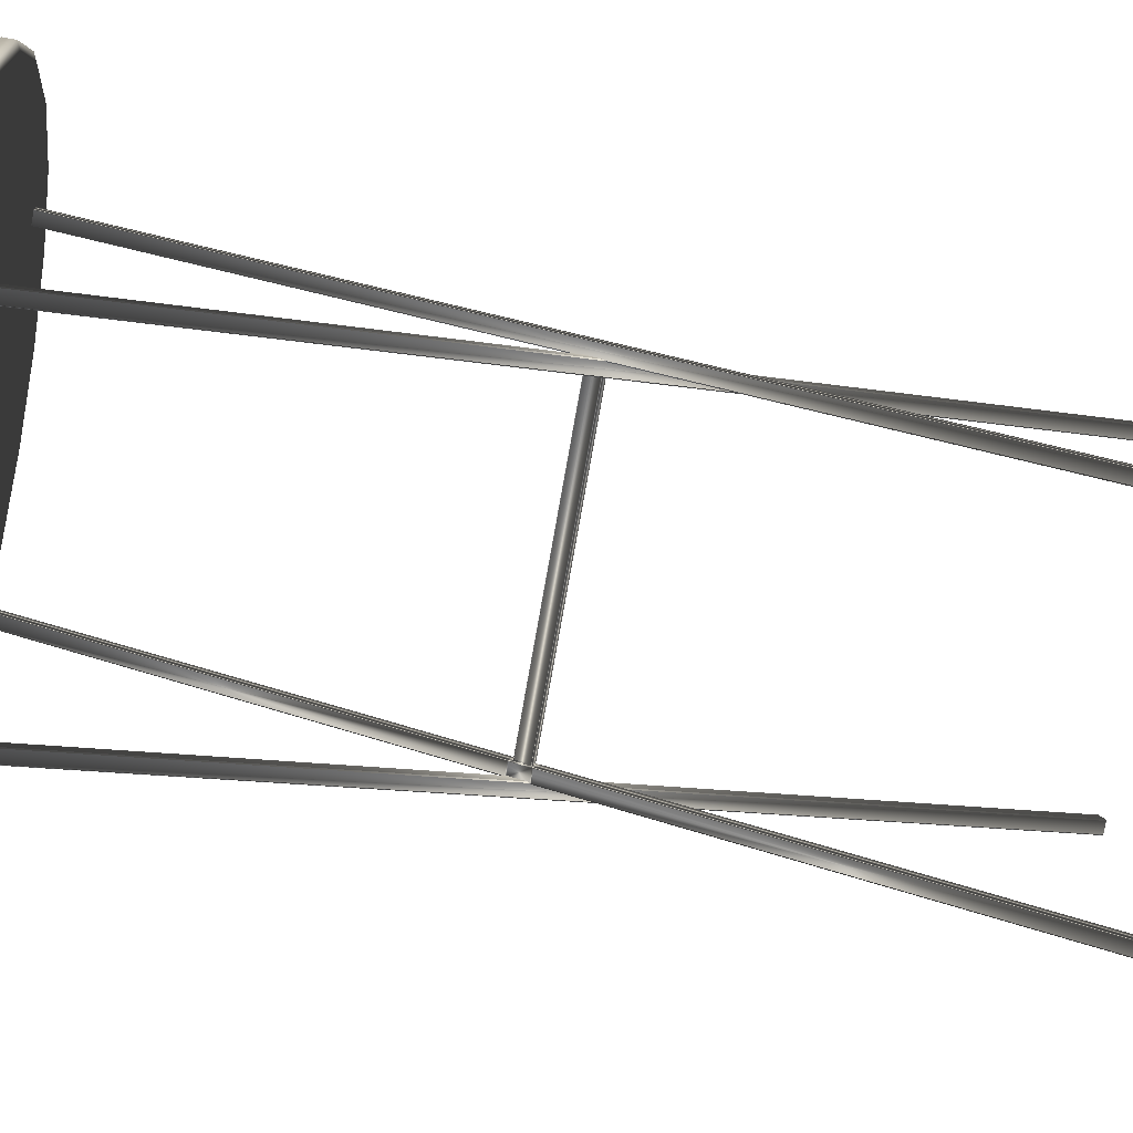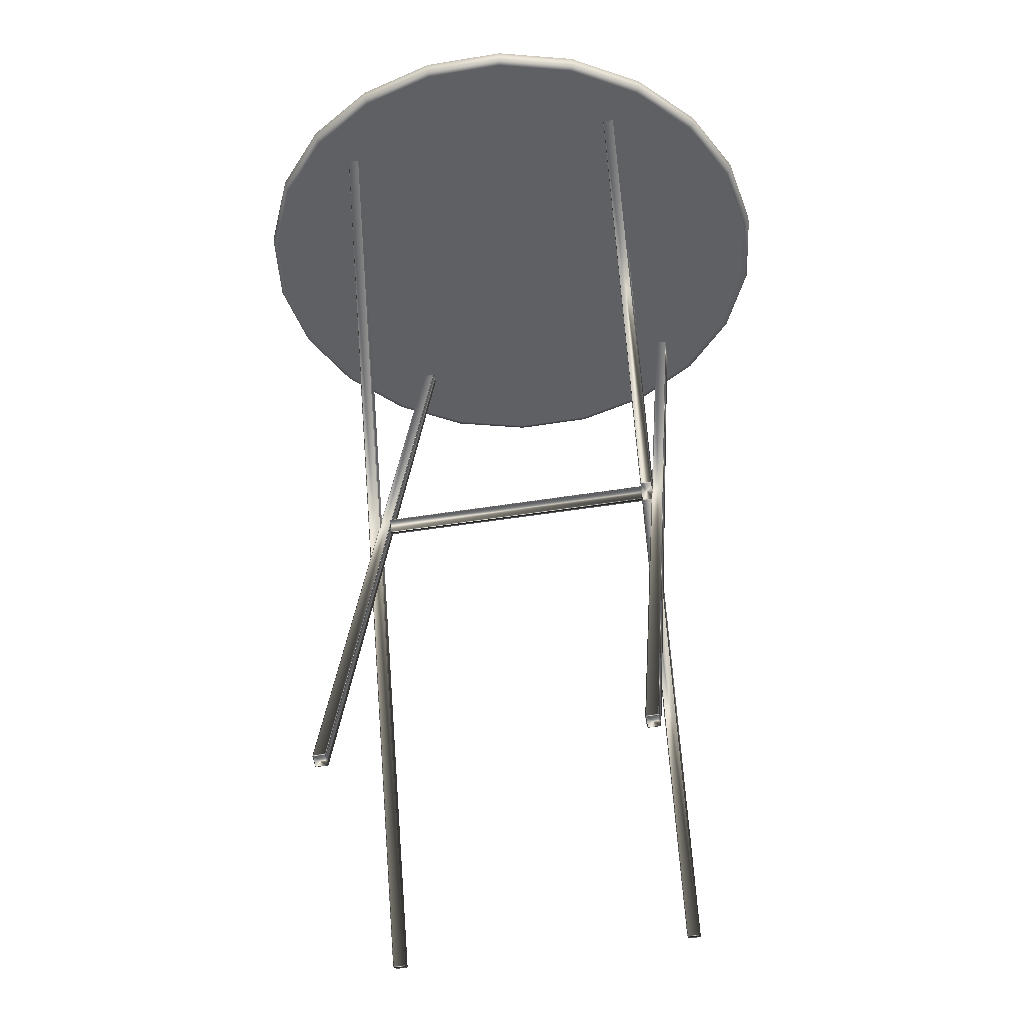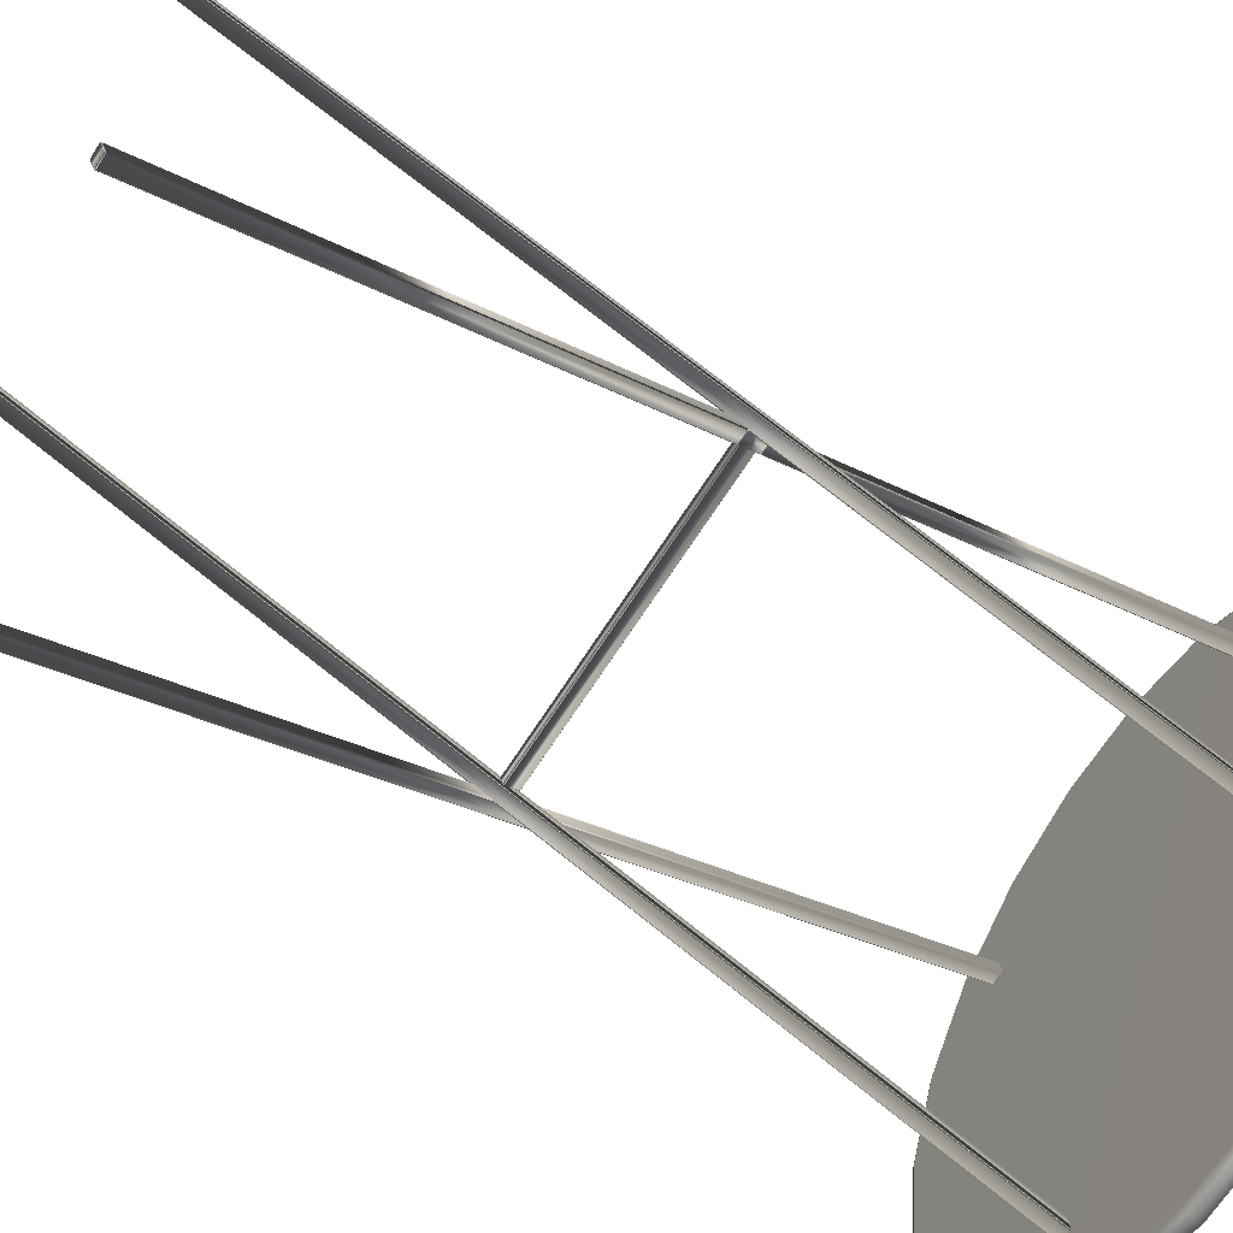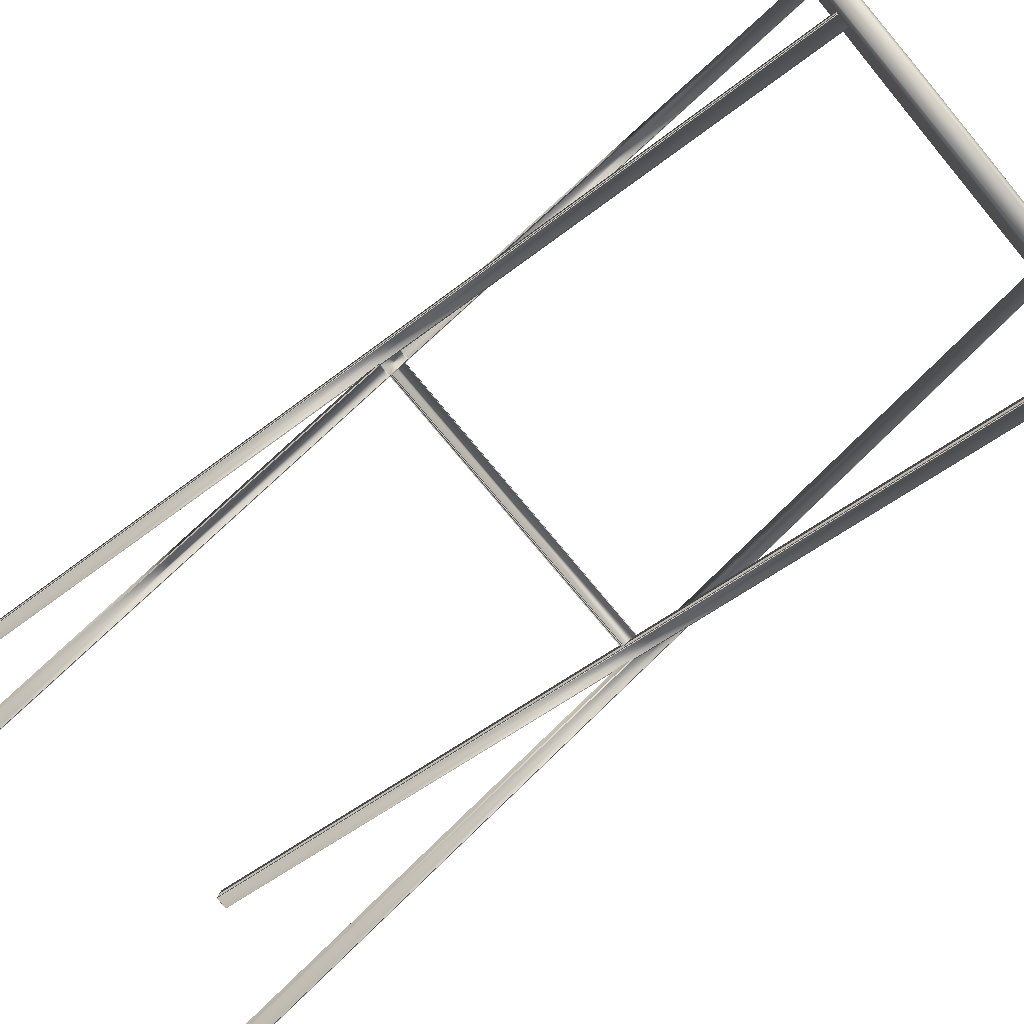
<metadata>
{"format":"obj","ext":"obj","renderer":"f3d","projection":"perspective","resolution":1024,"background":"white","views":[{"elev":-79.3,"azim":79.9,"up":"+Y"},{"elev":-43.3,"azim":-169.8,"up":"+Z"},{"elev":-66.0,"azim":-122.5,"up":"+Y"},{"elev":-74.4,"azim":-50.5,"up":"+Y"}]}
</metadata>
<code>
o SideTable_205_2
v -0.1335 0.1684 0.3275
v -0.1439 0.1685 0.3275
v -0.1437 0.1781 0.3234
v -0.1334 0.1779 0.3234
v -0.1387 -0.1848 -0.4962
v -0.149 -0.1847 -0.4962
v -0.1465 -0.01039 -0.08875
v -0.1361 -0.01054 -0.08875
v -0.1441 0.1686 -0.5014
v -0.1544 0.1687 -0.5014
v -0.1546 0.1591 -0.5052
v -0.1442 0.1589 -0.5052
v -0.1462 0.008558 -0.07501
v -0.1358 0.008406 -0.07501
v -0.1333 0.1783 0.3223
v -0.1437 0.1785 0.3223
v -0.1499 -0.1839 -0.4966
v -0.1497 -0.1744 -0.5006
v -0.1472 -8.8e-05 -0.09315
v -0.1473 -0.009615 -0.08907
v -0.1377 -0.1746 -0.5006
v -0.1378 -0.1841 -0.4966
v -0.1353 -0.009792 -0.08907
v -0.1351 -0.000265 -0.09315
v -0.1351 -0.000691 -0.09116
v -0.1353 -0.008059 -0.08801
v -0.1352 -0.000978 -0.09044
v -0.1352 -0.007346 -0.08772
v -0.1351 0.00085 -0.09054
v -0.1351 0.000563 -0.08983
v -0.1554 0.1588 -0.5045
v -0.1553 0.1684 -0.5006
v -0.1602 -0.1647 0.3305
v -0.1603 -0.1743 0.3267
v -0.1442 0.1579 -0.5048
v -0.1546 0.158 -0.5048
v -0.1595 -0.1751 0.3264
v -0.1491 -0.1752 0.3264
v 0.1483 -0.1791 -0.5014
v 0.1379 -0.1789 -0.5014
v 0.1378 -0.1885 -0.4973
v 0.1481 -0.1886 -0.4973
v -0.1491 -0.1747 0.3275
v -0.1595 -0.1746 0.3275
v -0.1593 -0.165 0.3313
v -0.149 -0.1651 0.3313
v -0.1544 0.1692 -0.5003
v -0.1441 0.169 -0.5003
v -0.149 -0.164 0.3308
v -0.1593 -0.1639 0.3308
v -0.1432 0.1682 -0.5006
v -0.1434 0.1586 -0.5045
v -0.1483 -0.1744 0.3267
v -0.1481 -0.1648 0.3305
v 0.1369 -0.1881 -0.4966
v 0.1371 -0.1786 -0.5006
v 0.1423 0.1735 0.3226
v 0.1421 0.164 0.3267
v 0.1481 -0.189 -0.4962
v 0.1378 -0.1889 -0.4962
v 0.1429 0.1632 0.327
v 0.1533 0.1631 0.327
v 0.1427 0.1644 -0.5014
v 0.1324 0.1645 -0.5014
v 0.1322 0.1549 -0.5052
v 0.1426 0.1547 -0.5052
v 0.1533 0.1642 0.3275
v 0.1429 0.1643 0.3275
v 0.1431 0.1739 0.3234
v 0.1534 0.1737 0.3234
v 0.1379 -0.1778 -0.501
v 0.1483 -0.178 -0.501
v 0.1535 0.1741 0.3223
v 0.1431 0.1743 0.3223
v 0.1491 -0.1788 -0.5006
v 0.149 -0.1883 -0.4966
v 0.1541 0.1638 0.3267
v 0.1543 0.1734 0.3226
v 0.1314 0.1546 -0.5045
v 0.1315 0.1642 -0.5006
v 0.1266 -0.1689 0.3305
v 0.1265 -0.1785 0.3267
v 0.1426 0.1537 -0.5048
v 0.1322 0.1538 -0.5048
v 0.1273 -0.1793 0.3264
v 0.1377 -0.1794 0.3264
v -0.1473 -0.008961 -0.08754
v -0.1472 0.000564 -0.09162
v -0.1471 0.007155 -0.07621
v -0.1472 -0.002372 -0.07214
v 0.1377 -0.179 0.3275
v 0.1273 -0.1788 0.3275
v 0.1275 -0.1692 0.3313
v 0.1378 -0.1693 0.3313
v 0.1324 0.165 -0.5003
v 0.1427 0.1648 -0.5003
v 0.1379 -0.1683 0.3308
v 0.1275 -0.1681 0.3308
v 0.1436 0.164 -0.5006
v 0.1434 0.1544 -0.5045
v 0.1385 -0.1787 0.3267
v 0.1387 -0.169 0.3305
v -0.1463 0.001315 -0.09195
v -0.136 0.001163 -0.09195
v -0.1359 0.007753 -0.07654
v -0.1462 0.007905 -0.07654
v -0.1353 -0.007963 -0.08618
v -0.1353 -0.008677 -0.08647
v -0.1352 -0.00301 -0.07322
v -0.1352 -0.002724 -0.07393
v -0.1342 0.004398 -0.07661
v 0.1288 0.000538 -0.07661
v 0.1287 -0.004936 -0.07427
v -0.1343 -0.001076 -0.07427
v -0.1472 -0.001719 -0.07061
v -0.147 0.007808 -0.07469
v -0.1446 0.1777 0.3226
v -0.1447 0.1682 0.3267
v -0.135 0.00763 -0.07469
v -0.1352 -0.001896 -0.07061
v -0.1327 0.168 0.3267
v -0.1325 0.1776 0.3226
v -0.1352 -0.00147 -0.0726
v -0.1351 0.005899 -0.07575
v -0.1352 -0.001182 -0.07331
v -0.1351 0.005185 -0.07604
v -0.136 -0.002647 -0.07029
v -0.1464 -0.002494 -0.07029
v -0.1439 0.1674 0.327
v -0.1335 0.1673 0.327
v -0.1489 -0.1736 -0.501
v -0.1385 -0.1738 -0.501
v -0.136 0.00051 -0.09347
v -0.1463 0.000662 -0.09347
v -0.1343 -2.1e-05 -0.08905
v 0.1287 -0.003883 -0.08905
v 0.1288 0.000974 -0.0777
v -0.1342 0.004836 -0.0777
v -0.1361 -0.00989 -0.08722
v -0.1465 -0.009737 -0.08722
v -0.1464 -0.003147 -0.07181
v -0.136 -0.003299 -0.07181
v -0.1344 -0.006585 -0.08715
v 0.1286 -0.01045 -0.08715
v 0.1287 -0.004972 -0.08949
v -0.1343 -0.00111 -0.08949
v -0.1351 0.005803 -0.07758
v -0.135 0.006516 -0.07729
v 0.1295 -0.004657 -0.08873
v 0.1294 -0.01013 -0.08639
v 0.1295 -0.005275 -0.07503
v 0.1296 0.000199 -0.07737
v -0.1343 -0.002165 -0.0747
v 0.1287 -0.006027 -0.0747
v 0.1286 -0.01088 -0.08606
v -0.1344 -0.007022 -0.08606
v -0.1489 -0.1747 -0.5014
v -0.1385 -0.1749 -0.5014
v -0.149 -0.1842 -0.4973
v -0.1387 -0.1844 -0.4973
v 0.266 0.07389 0.3191
v 0.2761 -0.004054 0.3191
v 0.2761 -0.004054 0.3295
v 0.266 0.07389 0.3295
v 0.2345 0.1459 0.3191
v 0.2345 0.1459 0.3295
v 0.1839 0.206 0.3191
v 0.1839 0.206 0.3295
v 0.1184 0.2495 0.3191
v 0.1184 0.2495 0.3295
v 0.0433 0.2727 0.3191
v 0.0433 0.2727 0.3295
v -0.03528 0.2739 0.3191
v -0.03528 0.2739 0.3295
v -0.111 0.2528 0.3191
v -0.111 0.2528 0.3295
v -0.1777 0.2113 0.3191
v -0.1777 0.2113 0.3295
v -0.2301 0.1527 0.3191
v -0.2301 0.1527 0.3295
v -0.2638 0.08167 0.3191
v -0.2638 0.08167 0.3295
v -0.2761 0.004054 0.3191
v -0.2761 0.004054 0.3295
v -0.266 -0.07389 0.3191
v -0.266 -0.0739 0.3295
v -0.2345 -0.1459 0.3191
v -0.2345 -0.1459 0.3295
v -0.1839 -0.206 0.3191
v -0.1839 -0.206 0.3295
v -0.1184 -0.2495 0.3191
v -0.1184 -0.2495 0.3295
v -0.04331 -0.2727 0.3191
v -0.04331 -0.2727 0.3295
v 0.03528 -0.2739 0.3191
v 0.03528 -0.2739 0.3295
v 0.111 -0.2528 0.3191
v 0.111 -0.2528 0.3295
v 0.1777 -0.2113 0.3191
v 0.1777 -0.2113 0.3295
v 0.2301 -0.1527 0.3191
v 0.2301 -0.1527 0.3295
v 0.2638 -0.08167 0.3191
v 0.2638 -0.08167 0.3295
v 0.2571 -0.07963 0.3159
v 0.2692 -0.003953 0.3159
v 0.2692 -0.003954 0.3327
v 0.2571 -0.07962 0.3327
v -0.2692 0.003951 0.3327
v -0.2594 -0.07204 0.3327
v -0.2286 -0.1422 0.3327
v 0.2243 -0.1488 0.3327
v -0.1793 -0.2008 0.3327
v 0.1733 -0.206 0.3327
v -0.1154 -0.2432 0.3327
v 0.1082 -0.2465 0.3327
v -0.04222 -0.2659 0.3327
v 0.03439 -0.267 0.3327
v -0.2571 0.07962 0.3327
v 0.2594 0.07204 0.3327
v -0.2243 0.1488 0.3327
v 0.2286 0.1422 0.3327
v -0.1733 0.206 0.3327
v 0.1793 0.2008 0.3327
v -0.1082 0.2465 0.3327
v 0.1154 0.2432 0.3327
v -0.03439 0.267 0.3327
v 0.04222 0.2659 0.3327
v 0.2243 -0.1488 0.3159
v 0.1733 -0.206 0.3159
v 0.1082 -0.2465 0.3159
v 0.03439 -0.267 0.3159
v -0.04222 -0.2659 0.3159
v -0.1154 -0.2432 0.3159
v -0.1793 -0.2008 0.3159
v -0.2286 -0.1422 0.3159
v -0.2594 -0.07204 0.3159
v -0.2692 0.003951 0.3159
v -0.2571 0.07962 0.3159
v -0.2243 0.1488 0.3159
v -0.1733 0.206 0.3159
v -0.1082 0.2465 0.3159
v -0.03439 0.267 0.3159
v 0.04222 0.2659 0.3159
v 0.1154 0.2432 0.3159
v 0.1793 0.2008 0.3159
v 0.2286 0.1422 0.3159
v 0.2594 0.07204 0.3159
f 1 3 2
f 1 4 3
f 5 7 6
f 5 8 7
f 9 11 10
f 9 12 11
f 13 15 14
f 13 16 15
f 17 19 18
f 17 20 19
f 21 23 22
f 21 24 23
f 25 23 24
f 25 26 23
f 27 26 25
f 27 28 26
f 27 25 29
f 27 29 30
f 31 33 32
f 31 34 33
f 35 37 36
f 35 38 37
f 39 41 40
f 39 42 41
f 43 45 44
f 43 46 45
f 47 49 48
f 47 50 49
f 51 53 52
f 51 54 53
f 55 57 56
f 55 58 57
f 59 61 60
f 59 62 61
f 63 65 64
f 63 66 65
f 67 69 68
f 67 70 69
f 71 73 72
f 71 74 73
f 75 77 76
f 75 78 77
f 79 81 80
f 79 82 81
f 83 85 84
f 83 86 85
f 87 89 88
f 87 90 89
f 91 93 92
f 91 94 93
f 95 97 96
f 95 98 97
f 99 101 100
f 99 102 101
f 103 105 104
f 103 106 105
f 107 109 108
f 107 110 109
f 111 113 112
f 111 114 113
f 115 117 116
f 115 118 117
f 119 121 120
f 119 122 121
f 119 120 123
f 119 123 124
f 125 124 123
f 125 126 124
f 109 125 123
f 109 110 125
f 127 129 128
f 127 130 129
f 131 133 132
f 131 134 133
f 135 137 136
f 135 138 137
f 139 141 140
f 139 142 141
f 143 145 144
f 143 146 145
f 147 29 148
f 147 30 29
f 149 151 150
f 149 152 151
f 153 155 154
f 153 156 155
f 131 157 18
f 117 3 16
f 158 132 21
f 15 4 122
f 159 6 17
f 129 2 118
f 160 22 5
f 121 1 130
f 10 32 47
f 33 45 50
f 9 48 51
f 46 54 49
f 11 36 31
f 44 34 37
f 12 52 35
f 43 38 53
f 40 56 71
f 57 69 74
f 39 72 75
f 70 78 73
f 41 60 55
f 68 58 61
f 42 76 59
f 67 62 77
f 64 80 95
f 81 93 98
f 63 96 99
f 94 102 97
f 65 84 79
f 92 82 85
f 66 100 83
f 91 86 101
f 13 89 116
f 13 106 89
f 111 147 126
f 111 138 147
f 114 110 153
f 114 125 110
f 128 90 141
f 128 115 90
f 135 27 30
f 135 146 27
f 156 28 143
f 156 107 28
f 20 140 87
f 20 7 140
f 88 134 19
f 88 103 134
f 105 124 148
f 124 105 14
f 124 14 119
f 123 142 109
f 142 123 120
f 142 120 127
f 104 24 133
f 24 104 25
f 25 104 29
f 26 8 23
f 8 26 139
f 139 26 108
f 112 152 137
f 113 154 151
f 136 149 145
f 155 144 150
f 158 131 132
f 158 157 131
f 116 16 13
f 116 117 16
f 3 15 16
f 3 4 15
f 24 132 133
f 24 21 132
f 160 21 22
f 160 158 21
f 4 121 122
f 4 1 121
f 8 22 23
f 8 5 22
f 159 5 6
f 159 160 5
f 1 129 130
f 1 2 129
f 20 6 7
f 20 17 6
f 157 17 18
f 157 159 17
f 2 117 118
f 2 3 117
f 9 47 48
f 9 10 47
f 32 50 47
f 32 33 50
f 45 49 50
f 45 46 49
f 54 48 49
f 54 51 48
f 12 51 52
f 12 9 51
f 46 53 54
f 46 43 53
f 38 52 53
f 38 35 52
f 11 35 36
f 11 12 35
f 43 37 38
f 43 44 37
f 34 36 37
f 34 31 36
f 10 31 32
f 10 11 31
f 44 33 34
f 44 45 33
f 39 71 72
f 39 40 71
f 56 74 71
f 56 57 74
f 69 73 74
f 69 70 73
f 78 72 73
f 78 75 72
f 42 75 76
f 42 39 75
f 70 77 78
f 70 67 77
f 62 76 77
f 62 59 76
f 41 59 60
f 41 42 59
f 67 61 62
f 67 68 61
f 58 60 61
f 58 55 60
f 40 55 56
f 40 41 55
f 68 57 58
f 68 69 57
f 63 95 96
f 63 64 95
f 80 98 95
f 80 81 98
f 93 97 98
f 93 94 97
f 102 96 97
f 102 99 96
f 66 99 100
f 66 63 99
f 94 101 102
f 94 91 101
f 86 100 101
f 86 83 100
f 65 83 84
f 65 66 83
f 91 85 86
f 91 92 85
f 82 84 85
f 82 79 84
f 64 79 80
f 64 65 79
f 92 81 82
f 92 93 81
f 88 106 103
f 88 89 106
f 122 14 15
f 122 119 14
f 130 120 121
f 130 127 120
f 118 128 129
f 118 115 128
f 115 89 90
f 115 116 89
f 127 141 142
f 127 128 141
f 13 105 106
f 13 14 105
f 148 104 105
f 148 29 104
f 142 108 109
f 142 139 108
f 90 140 141
f 90 87 140
f 18 134 131
f 18 19 134
f 103 133 134
f 103 104 133
f 139 7 8
f 139 140 7
f 87 19 20
f 87 88 19
f 126 114 111
f 126 125 114
f 138 30 147
f 138 135 30
f 110 156 153
f 110 107 156
f 146 28 27
f 146 143 28
f 147 124 126
f 147 148 124
f 26 107 108
f 26 28 107
f 112 151 152
f 112 113 151
f 152 136 137
f 152 149 136
f 154 150 151
f 154 155 150
f 149 144 145
f 149 150 144
f 143 155 156
f 143 144 155
f 113 153 154
f 113 114 153
f 137 111 112
f 137 138 111
f 135 145 146
f 135 136 145
f 158 159 157
f 158 160 159
f 161 163 162
f 161 164 163
f 165 164 161
f 165 166 164
f 167 166 165
f 167 168 166
f 169 168 167
f 169 170 168
f 171 170 169
f 171 172 170
f 173 172 171
f 173 174 172
f 175 174 173
f 175 176 174
f 177 176 175
f 177 178 176
f 179 178 177
f 179 180 178
f 181 180 179
f 181 182 180
f 183 182 181
f 183 184 182
f 185 184 183
f 185 186 184
f 187 186 185
f 187 188 186
f 189 188 187
f 189 190 188
f 191 190 189
f 191 192 190
f 193 192 191
f 193 194 192
f 195 194 193
f 195 196 194
f 197 196 195
f 197 198 196
f 199 198 197
f 199 200 198
f 201 200 199
f 201 202 200
f 203 202 201
f 203 204 202
f 162 204 203
f 162 163 204
f 162 203 205
f 162 205 206
f 204 163 207
f 204 207 208
f 202 204 208
f 209 208 207
f 210 208 209
f 211 208 210
f 211 212 208
f 202 208 212
f 200 202 212
f 213 212 211
f 213 214 212
f 215 214 213
f 215 216 214
f 217 216 215
f 216 217 218
f 209 207 219
f 219 207 220
f 219 220 221
f 221 220 222
f 221 222 223
f 223 222 224
f 223 224 225
f 225 224 226
f 225 226 227
f 227 226 228
f 198 214 216
f 198 200 214
f 196 216 218
f 196 198 216
f 194 218 217
f 194 196 218
f 192 194 217
f 192 217 215
f 190 192 215
f 190 215 213
f 188 190 213
f 188 213 211
f 186 188 211
f 186 211 210
f 184 186 210
f 184 210 209
f 182 184 209
f 182 209 219
f 180 182 219
f 180 219 221
f 178 180 221
f 178 221 223
f 176 178 223
f 176 223 225
f 174 176 225
f 174 225 227
f 172 174 227
f 172 227 228
f 170 172 228
f 170 228 226
f 168 170 226
f 168 226 224
f 166 168 224
f 166 224 222
f 164 166 222
f 164 222 220
f 163 164 220
f 163 220 207
f 203 229 205
f 203 201 229
f 201 230 229
f 201 199 230
f 199 231 230
f 199 197 231
f 197 232 231
f 197 195 232
f 195 233 232
f 195 193 233
f 193 234 233
f 234 232 233
f 232 234 231
f 231 234 230
f 193 191 234
f 191 235 234
f 230 234 235
f 230 235 229
f 191 189 235
f 189 236 235
f 229 235 236
f 189 187 236
f 187 237 236
f 187 185 237
f 185 238 237
f 185 183 238
f 183 239 238
f 183 181 239
f 181 240 239
f 181 179 240
f 179 241 240
f 179 177 241
f 177 242 241
f 177 175 242
f 175 243 242
f 175 173 243
f 173 244 243
f 173 171 244
f 171 245 244
f 245 242 243
f 245 243 244
f 171 169 245
f 169 246 245
f 246 241 242
f 246 242 245
f 169 167 246
f 167 247 246
f 247 240 241
f 247 241 246
f 167 165 247
f 165 248 247
f 165 161 248
f 161 206 248
f 161 162 206
f 206 239 248
f 206 238 239
f 205 238 206
f 205 237 238
f 229 237 205
f 229 236 237
f 248 239 240
f 248 240 247
f 200 212 214

</code>
